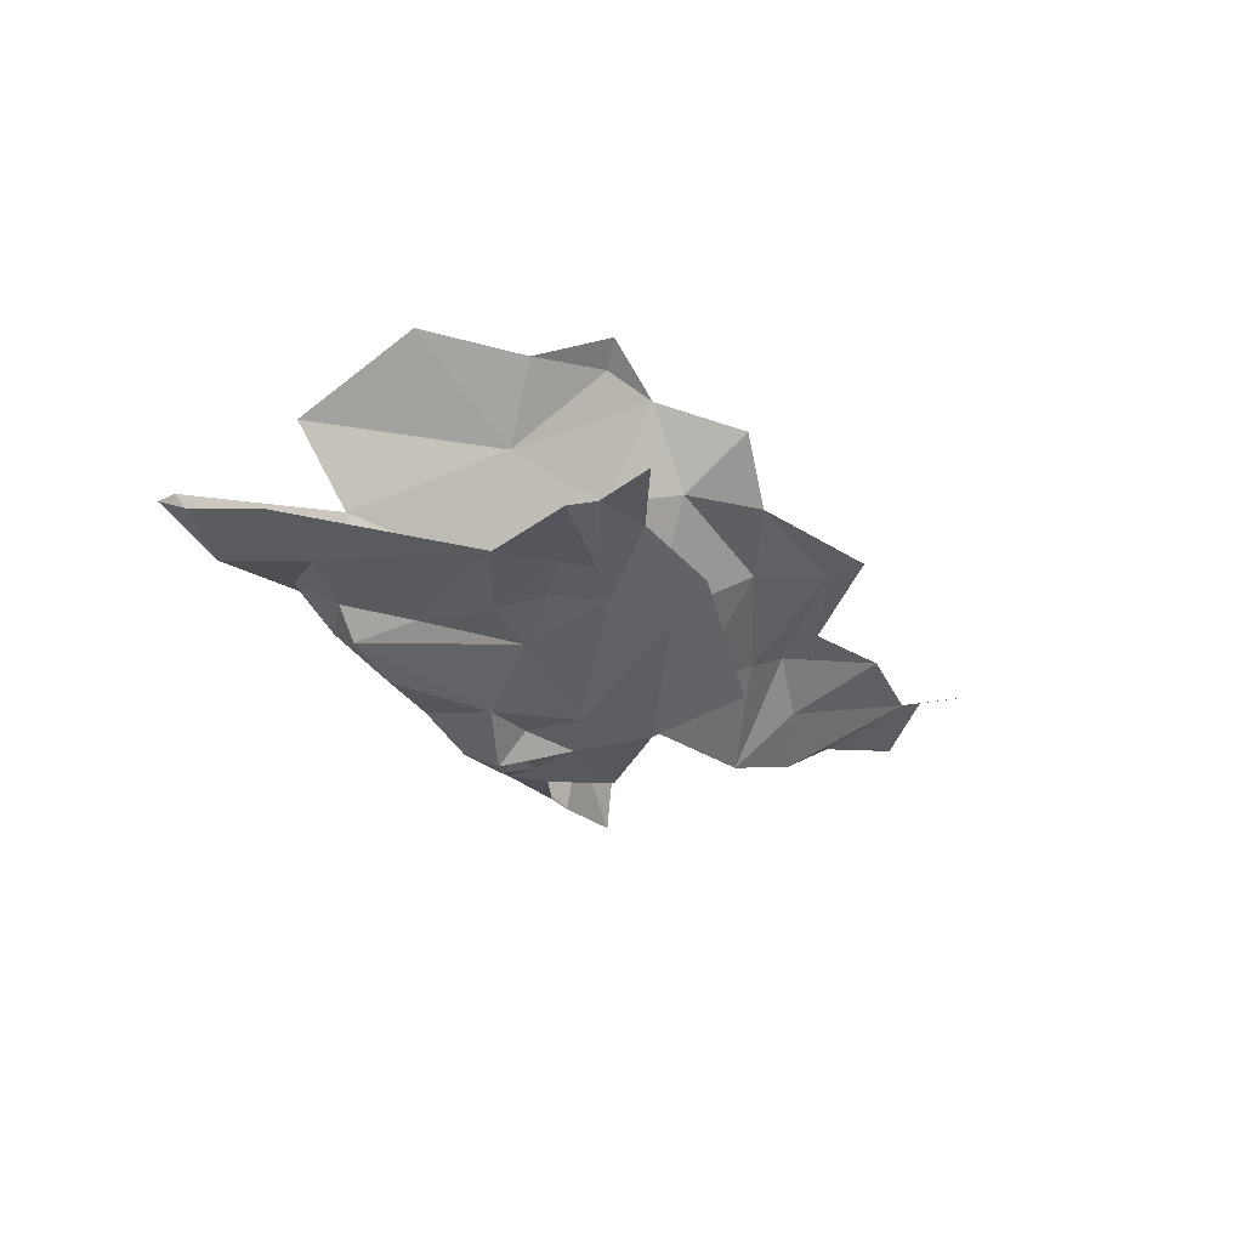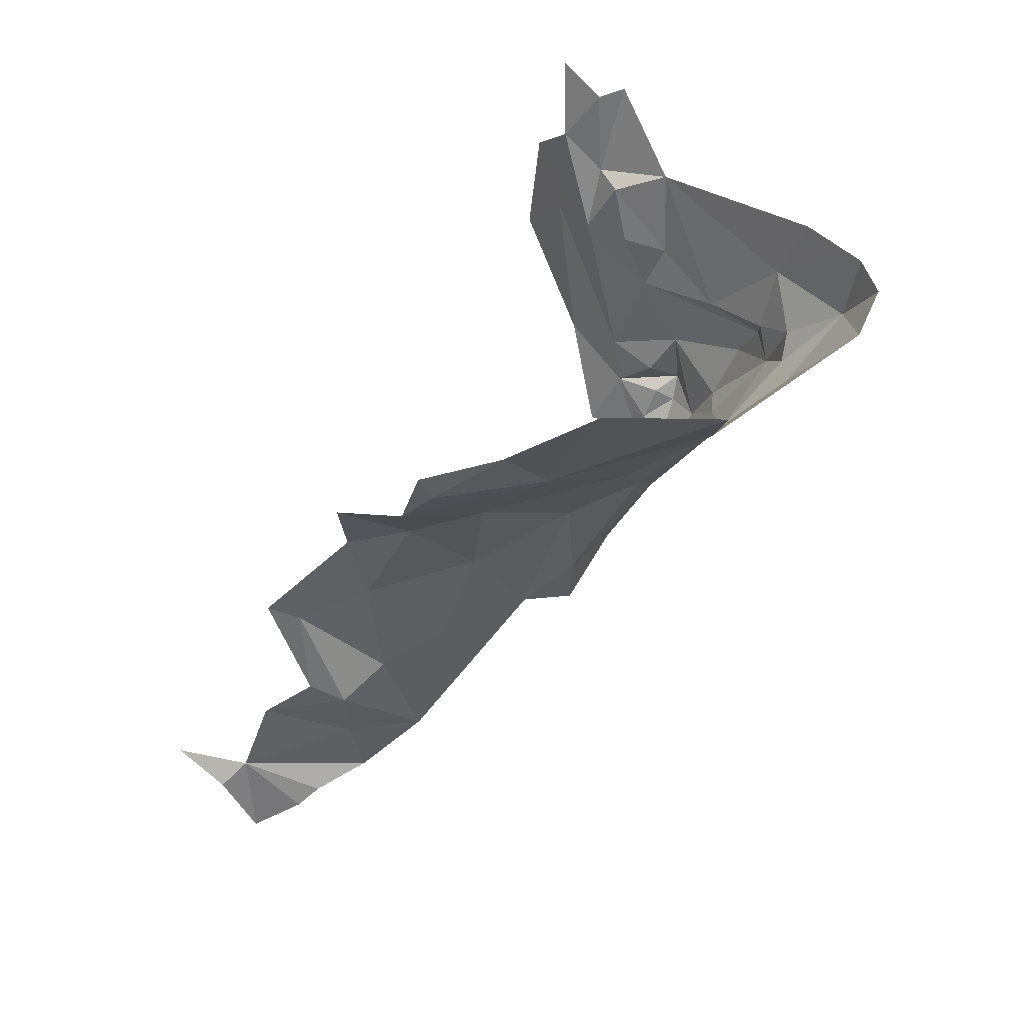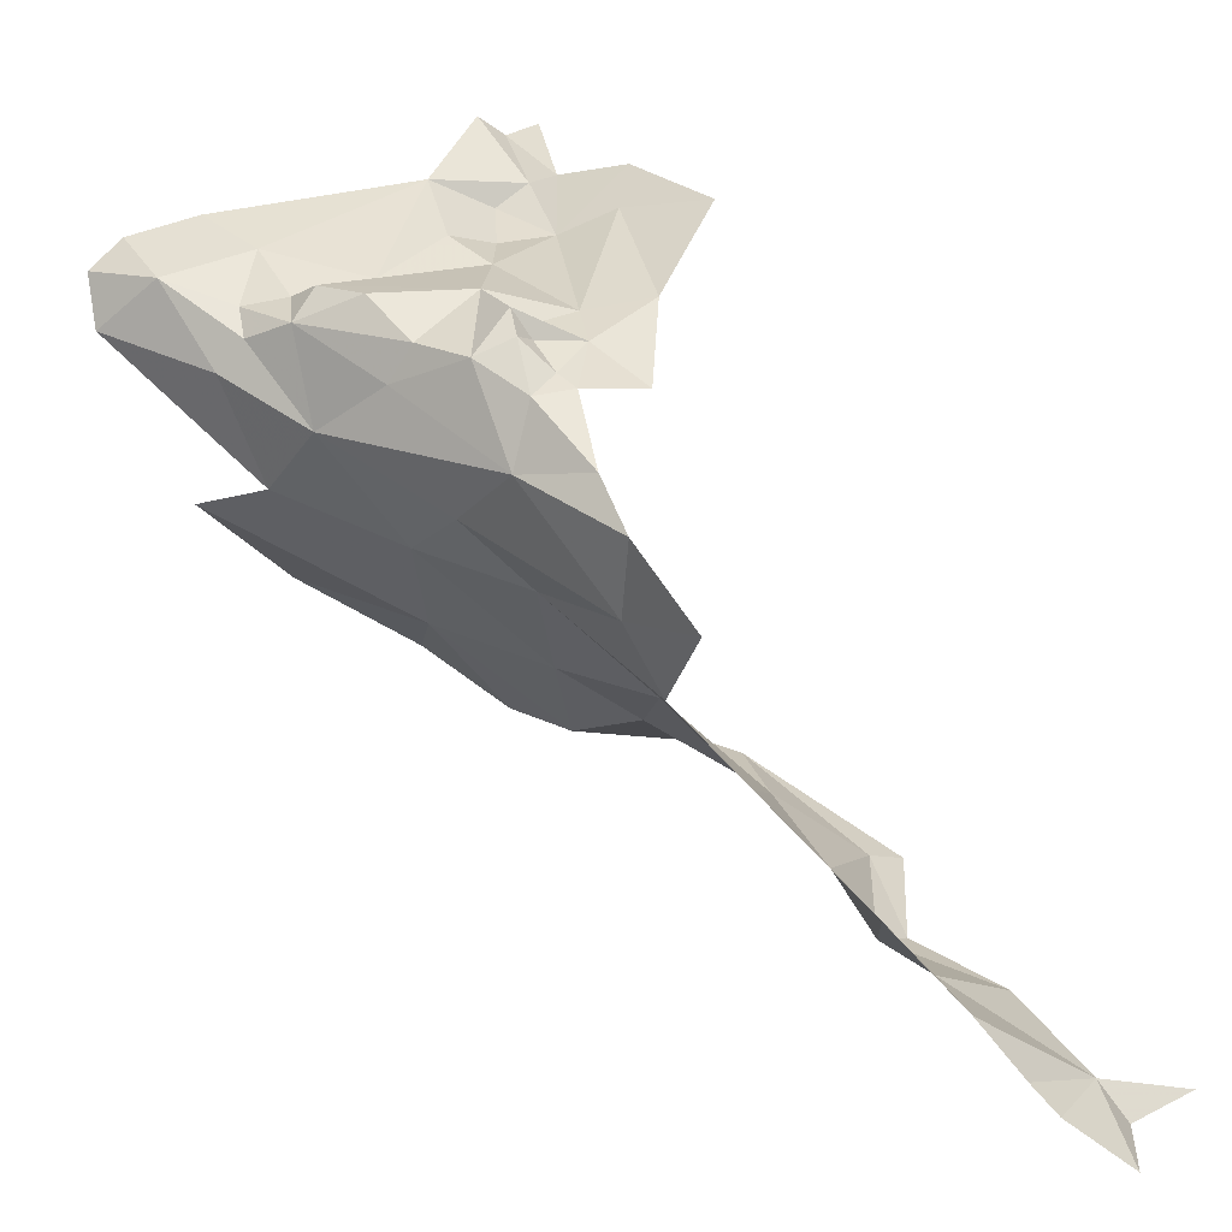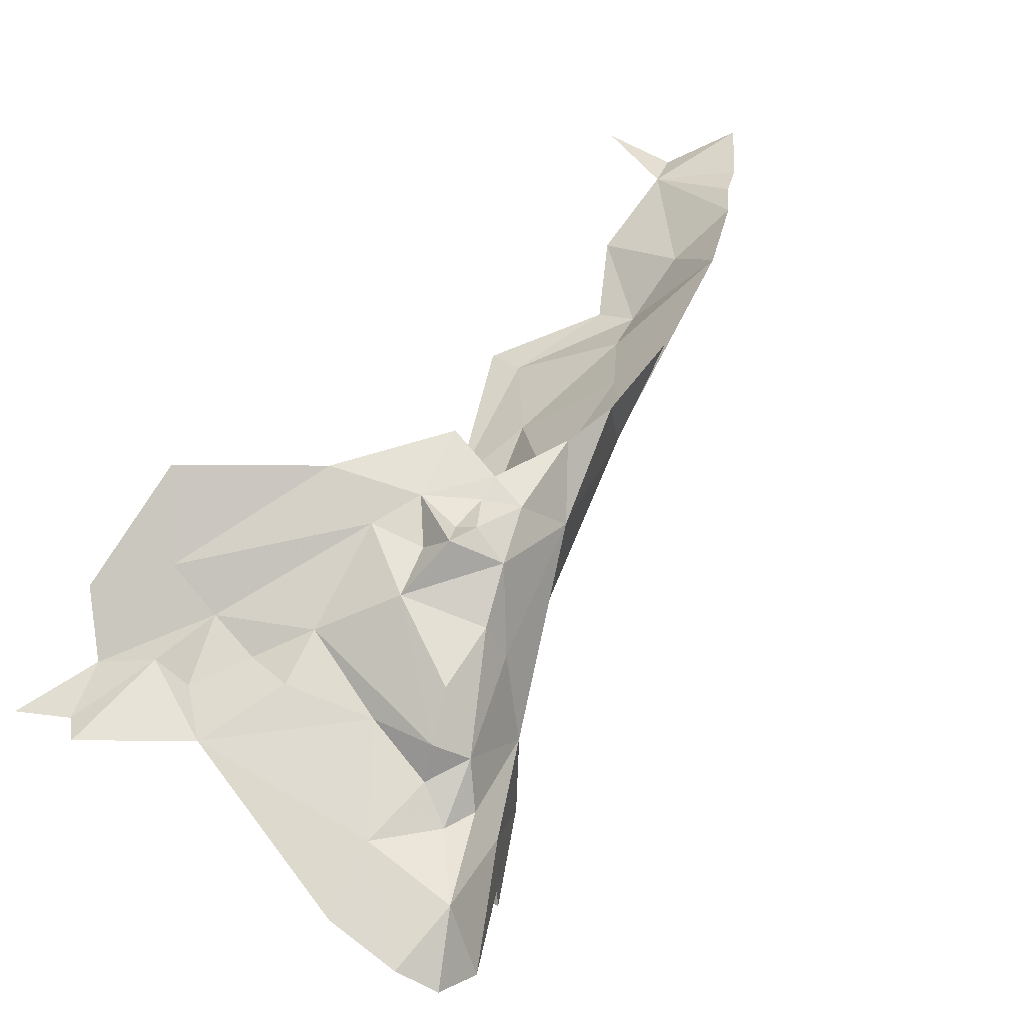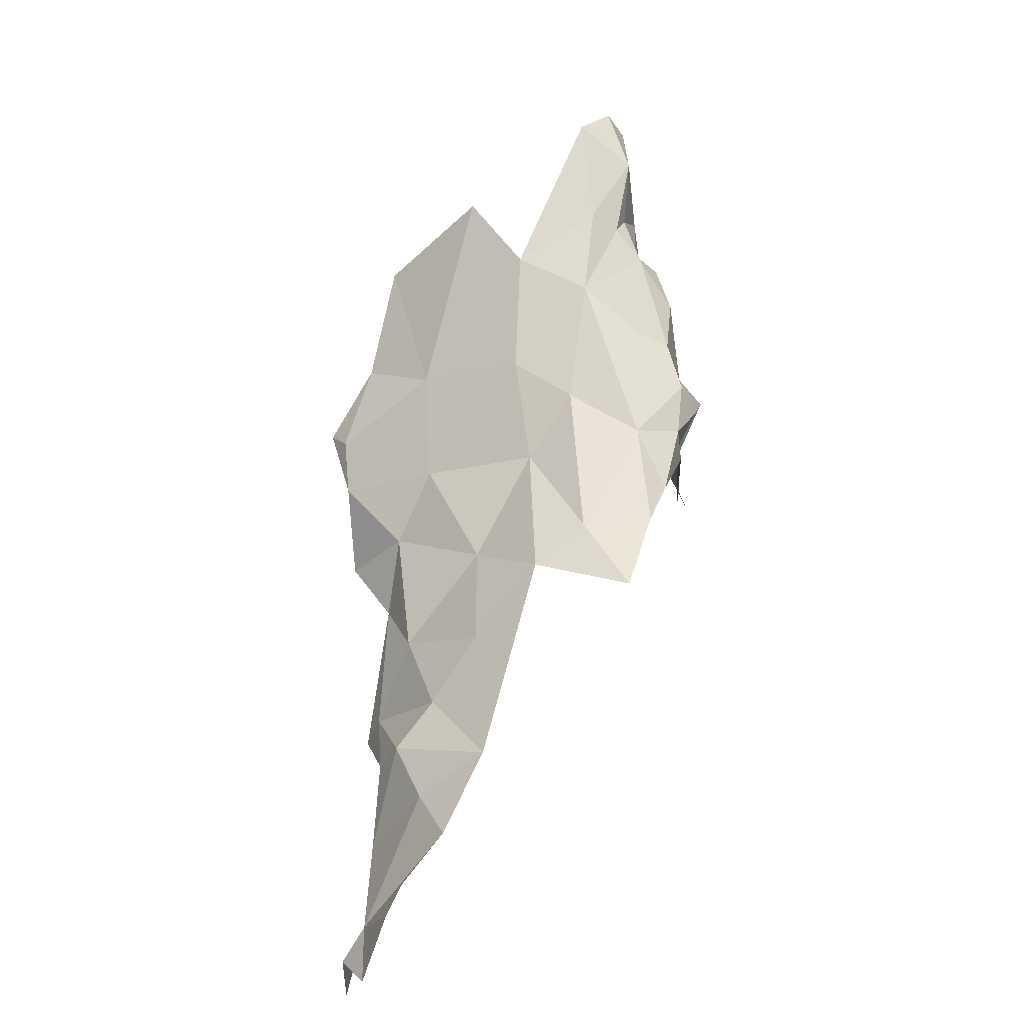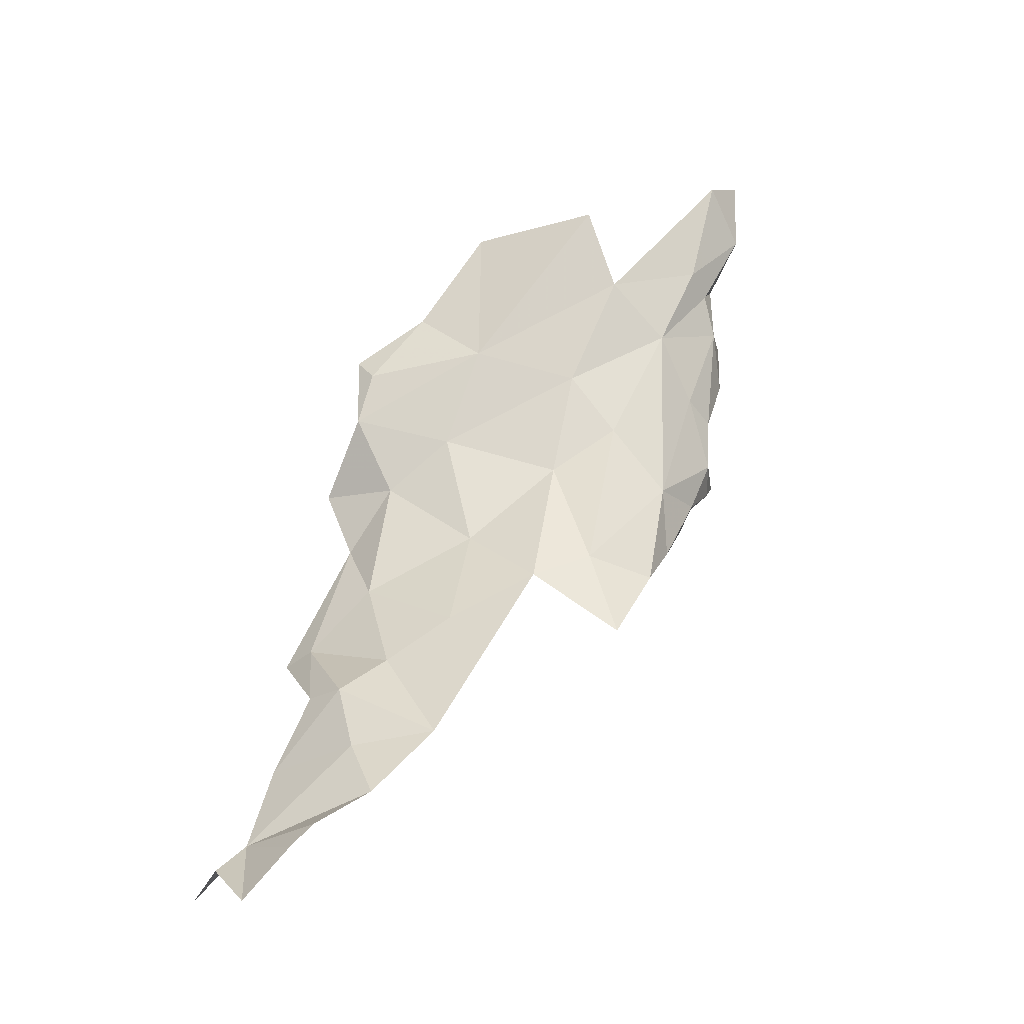
<metadata>
{"format":"obj","ext":"obj","renderer":"f3d","projection":"perspective","resolution":1024,"background":"white","views":[{"elev":58.1,"azim":-166.8,"up":"+Z"},{"elev":31.0,"azim":41.4,"up":"+Z"},{"elev":40.0,"azim":165.1,"up":"+Y"},{"elev":71.0,"azim":54.3,"up":"+Y"},{"elev":-64.0,"azim":98.7,"up":"+Z"},{"elev":-63.9,"azim":71.7,"up":"+Z"}]}
</metadata>
<code>
v -3.231 7.217 0.0666
v -3.164 7.224 0.1197
v -3.151 7.306 0.0944
v -3.101 7.426 0.1707
v -3.074 7.409 0.1863
v -3.076 7.416 0.2091
v -3.158 7.424 0.2055
v -3.096 7.425 0.2534
v -3.211 7.425 0.3043
v -3.28 7.408 0.2477
v -3.274 7.417 0.2963
v -3.3 7.4 0.3263
v -3.27 7.38 -0.1119
v -3.241 7.348 -0.0517
v -3.246 7.404 -0.0478
v -3.198 7.403 0.0248
v -3.172 7.35 0.0593
v -3.103 7.374 0.131
v -3.24 7.42 -0.0069
v -3.215 7.437 0.0485
v -3.243 7.436 0.0502
v -3.145 7.414 0.1111
v -3.258 7.426 0.3688
v -3.275 7.413 0.3612
v -3.019 7.426 0.2861
v -3.032 7.427 0.2352
v -3.069 7.424 0.301
v -2.993 7.39 0.2435
v -2.994 7.415 0.2711
v -3.055 7.39 0.1823
v -3.077 7.321 0.1525
v -3.229 7.424 0.2027
v -3.241 7.411 0.2441
v -3.265 7.43 0.1328
v -3.21 7.446 0.1476
v -3.119 7.438 0.1868
v -3.106 7.422 0.2026
v -3.213 7.308 0.0328
v -3.274 7.254 -0.0163
v -3.23 7.438 0.1162
v -3.217 7.461 0.1039
v -3.189 7.446 0.08189
v -3.143 7.447 0.1594
v -3.162 7.439 0.1148
v -3.313 7.432 0.1327
v -3.321 7.418 0.2519
v -3.261 7.434 0.09615
v -3.25 7.407 0.2877
v -3.21 7.425 0.2384
v -3.26 7.305 -0.0753
v -3.036 7.285 0.1965
v -3.235 7.437 0.0666
v -3.227 7.444 0.0923
v -3.216 7.454 0.08348
v -3.341 7.416 0.3036
v -3.372 7.438 0.2166
v -3.303 7.402 0.3879
v -3.389 7.152 -0.0748
v -3.414 7.137 -0.06815
v -3.337 7.164 0.0189
v -3.281 7.182 0.0445
v -3.247 7.14 0.0915
v -3.287 7.428 0.0508
v -3.317 7.135 0.0698
v -3.166 7.171 0.1607
v -3.214 7.141 0.1206
v -3.216 7.128 0.1424
v -3.337 7.185 -0.0409
v -3.343 7.207 -0.1329
v -3.343 7.25 -0.22
v -3.381 7.214 -0.2671
v -3.378 7.194 -0.2155
v -3.387 7.157 -0.1509
v -3.363 7.175 -0.1646
v -3.307 7.248 -0.1017
v -3.461 7.137 -0.2642
v -3.421 7.164 -0.3082
v -3.458 7.141 -0.3373
v -3.475 7.119 -0.2863
v -3.524 7.111 -0.2659
v -3.407 7.178 -0.2903
v -3.095 7.203 0.2105
v -3.435 7.145 -0.1948
f 1 2 3
f 4 5 6
f 7 8 9
f 10 11 12
f 13 14 15
f 16 17 18
f 19 20 21
f 16 18 22
f 23 24 11
f 25 8 26
f 25 27 8
f 26 28 29
f 30 31 28
f 10 32 33
f 34 35 32
f 7 36 37
f 12 11 24
f 38 39 1
f 9 8 27
f 5 4 18
f 23 11 9
f 10 34 32
f 40 35 34
f 40 41 35
f 19 16 20
f 15 14 16
f 15 16 19
f 6 26 8
f 22 42 16
f 4 43 44
f 45 34 46
f 45 47 34
f 48 49 9
f 48 10 33
f 38 50 39
f 14 13 50
f 31 3 2
f 11 48 9
f 11 10 48
f 4 36 43
f 4 37 36
f 31 2 51
f 52 53 47
f 52 20 54
f 42 41 54
f 42 22 44
f 46 55 56
f 10 12 55
f 35 43 36
f 35 44 43
f 30 28 26
f 32 49 33
f 21 52 47
f 21 20 52
f 53 41 47
f 56 45 46
f 37 8 7
f 42 35 41
f 36 32 35
f 36 7 32
f 31 18 3
f 31 30 18
f 12 24 57
f 46 34 10
f 4 22 18
f 4 44 22
f 7 49 32
f 7 9 49
f 29 25 26
f 33 49 48
f 5 18 30
f 58 59 60
f 61 62 1
f 47 45 63
f 21 47 63
f 61 1 39
f 34 47 40
f 41 40 47
f 38 14 50
f 17 16 14
f 38 17 14
f 3 18 17
f 3 38 1
f 3 17 38
f 44 35 42
f 5 26 6
f 5 30 26
f 54 53 52
f 54 41 53
f 60 64 61
f 65 2 66
f 46 10 55
f 65 66 67
f 20 42 54
f 20 16 42
f 39 68 61
f 6 37 4
f 6 8 37
f 69 58 68
f 70 71 72
f 73 58 74
f 50 70 75
f 76 77 78
f 76 72 71
f 62 2 1
f 62 61 64
f 70 69 75
f 70 72 74
f 76 79 80
f 71 81 76
f 77 76 81
f 69 70 74
f 51 2 82
f 83 73 74
f 75 69 68
f 76 83 72
f 60 61 68
f 67 66 62
f 72 83 74
f 69 74 58
f 73 59 58
f 79 76 78
f 39 75 68
f 39 50 75
f 60 68 58
f 62 66 2
f 2 65 82

</code>
